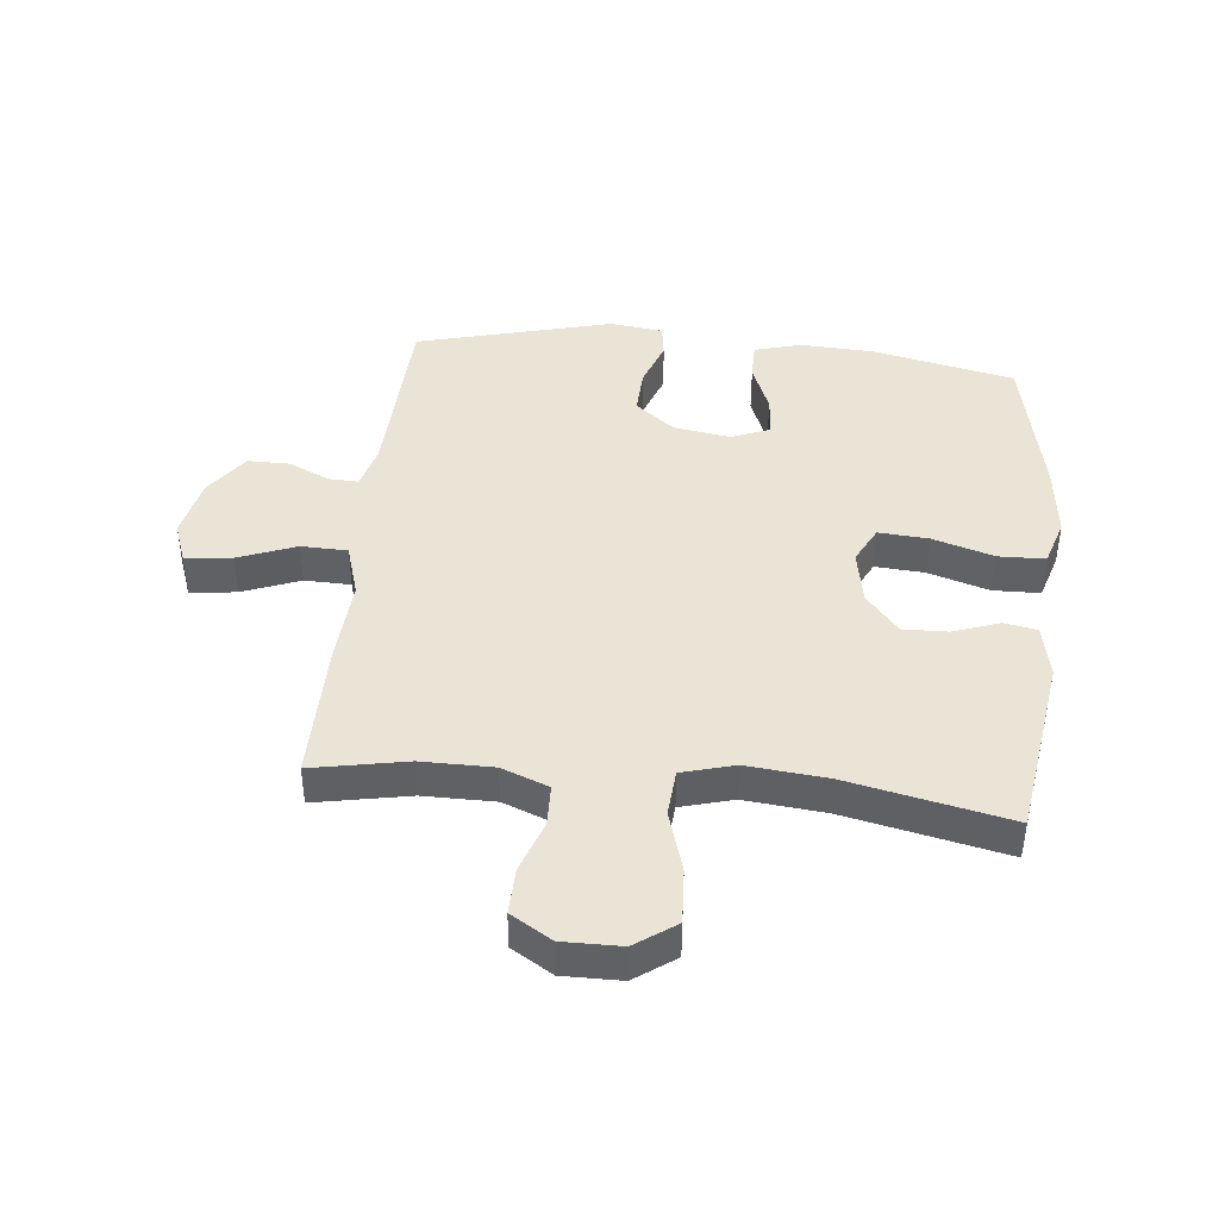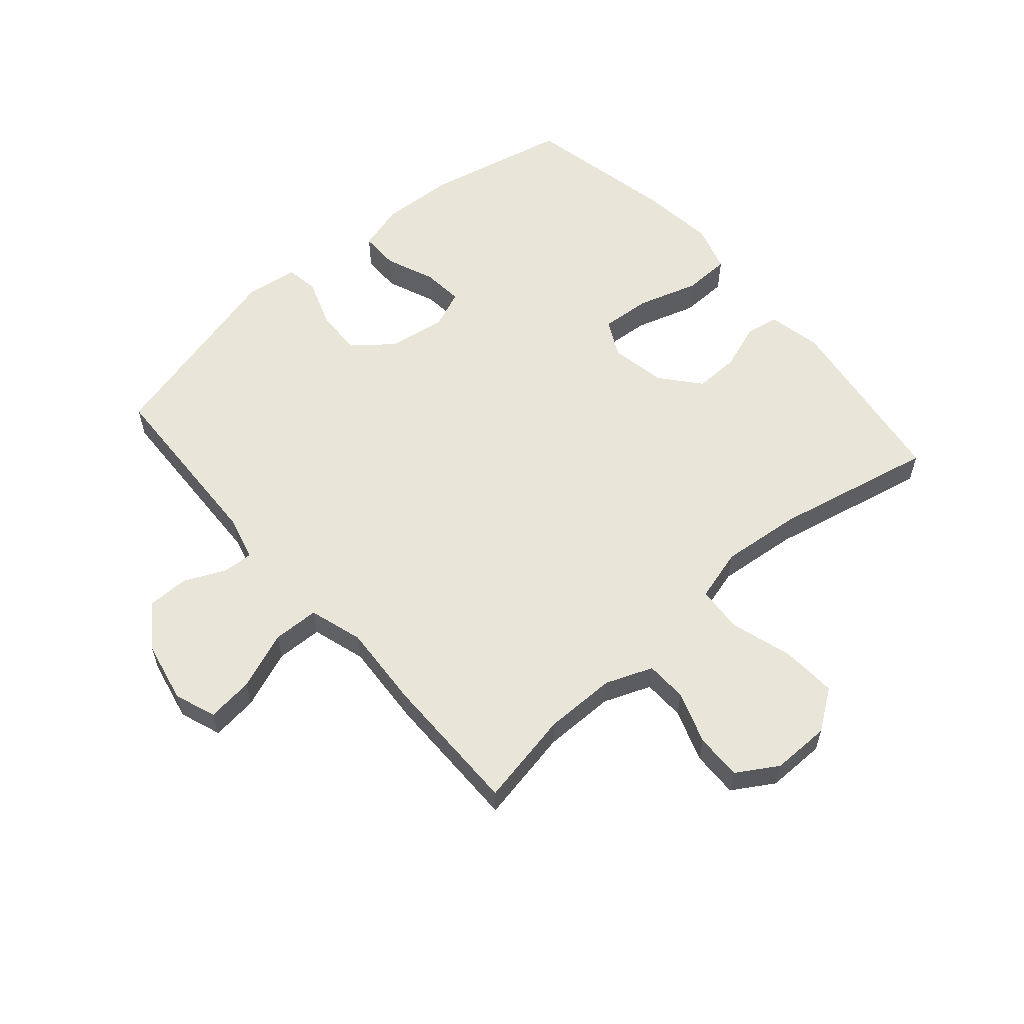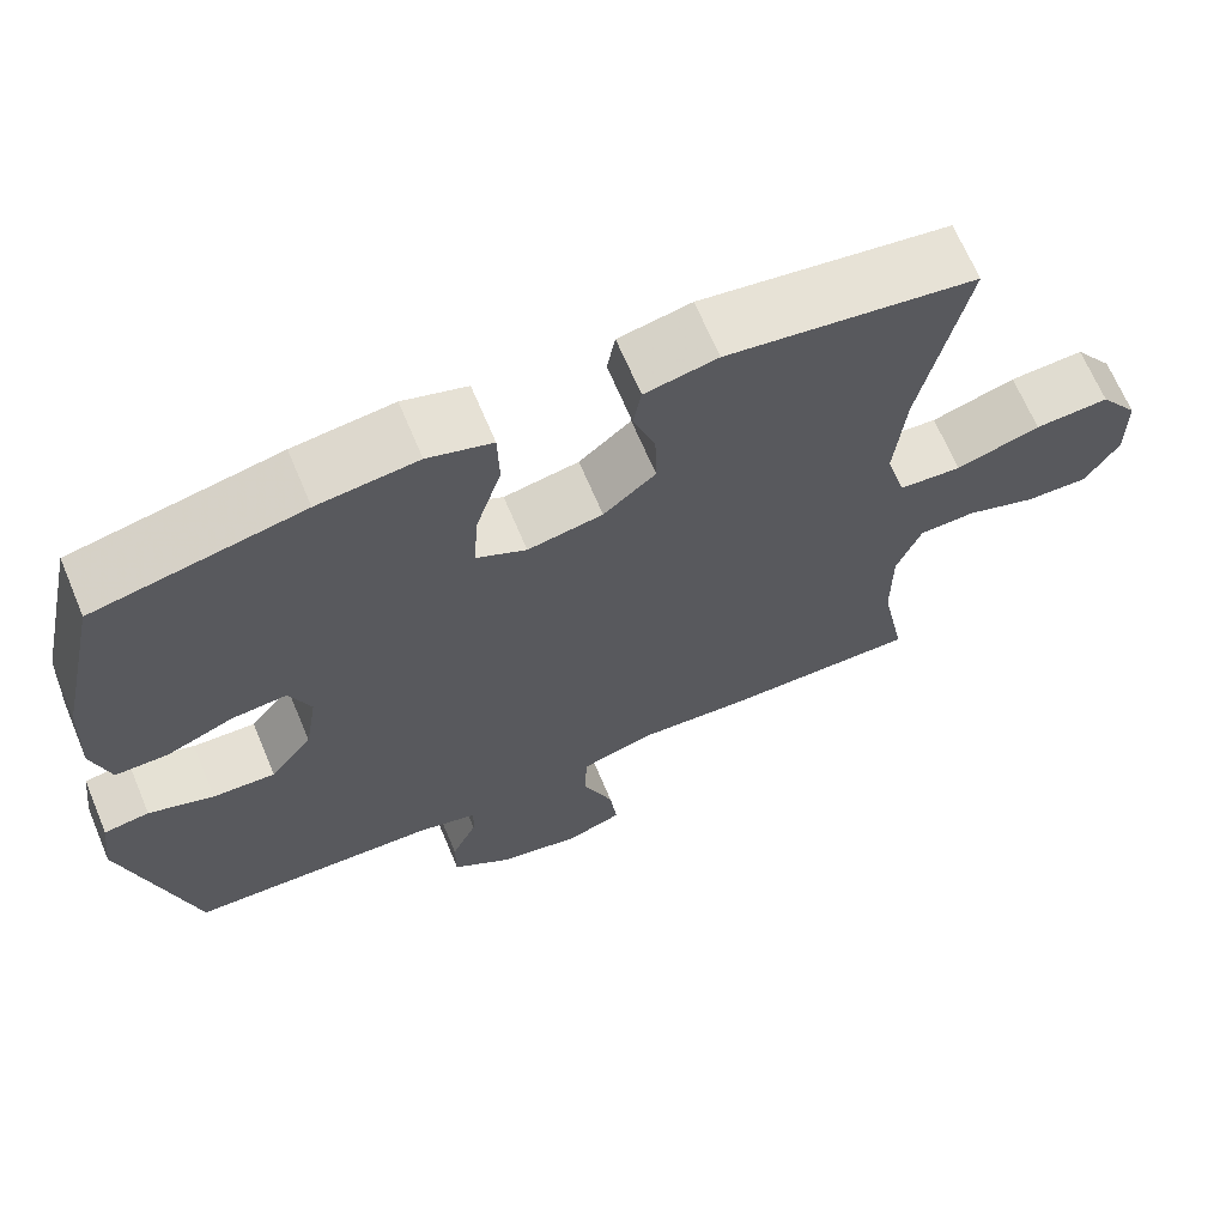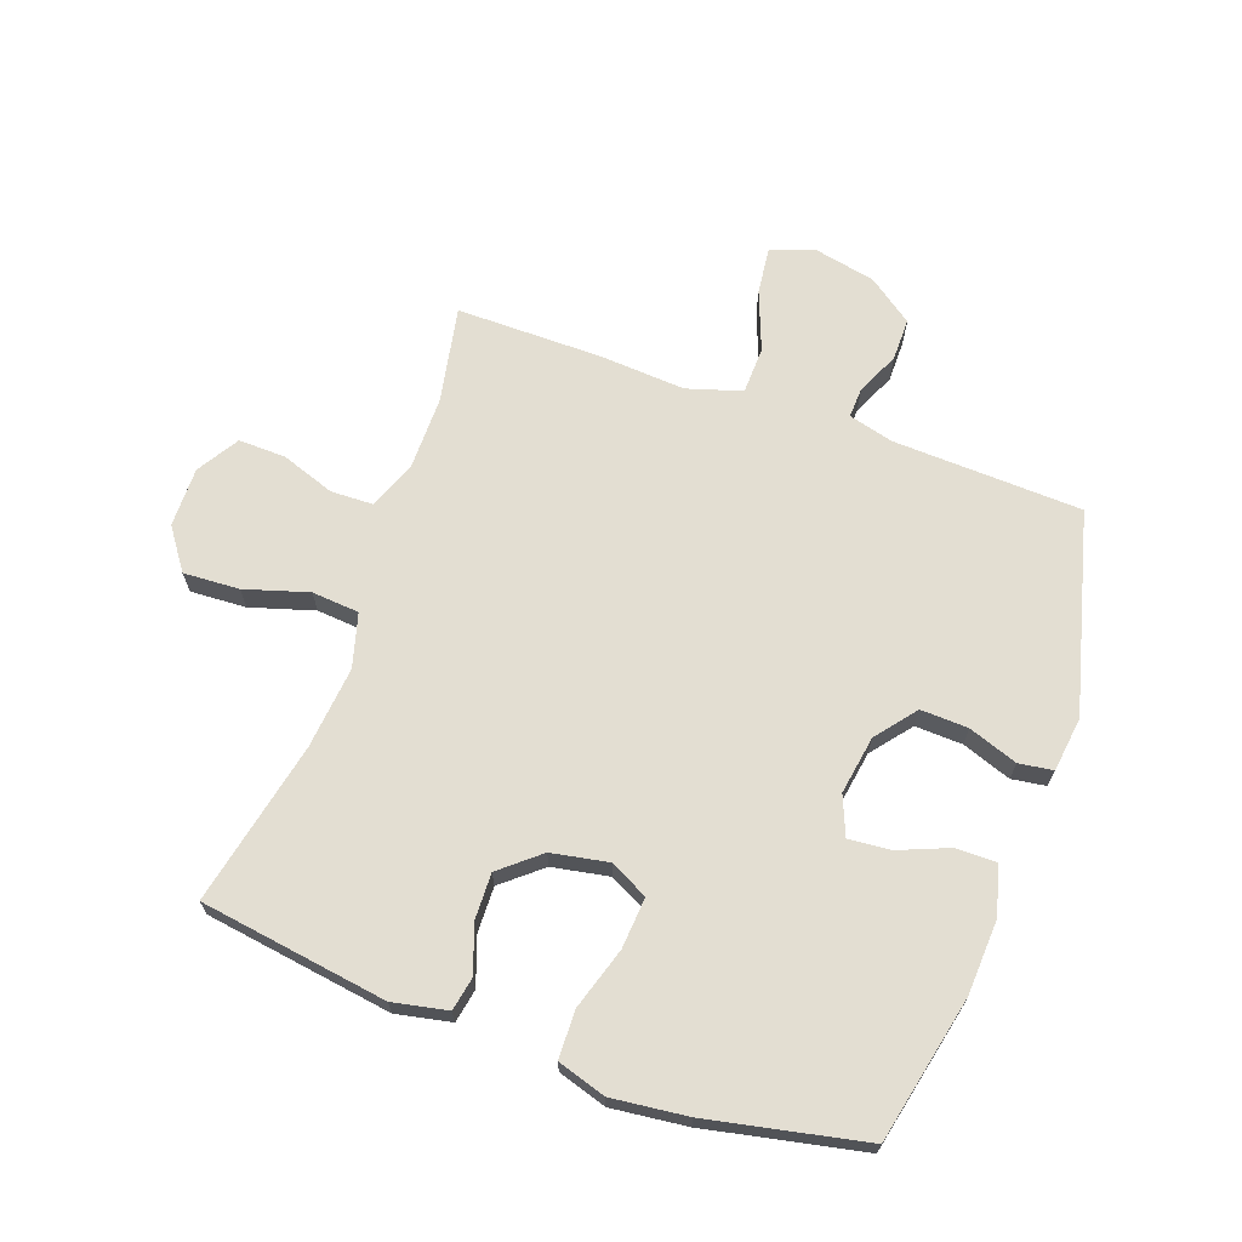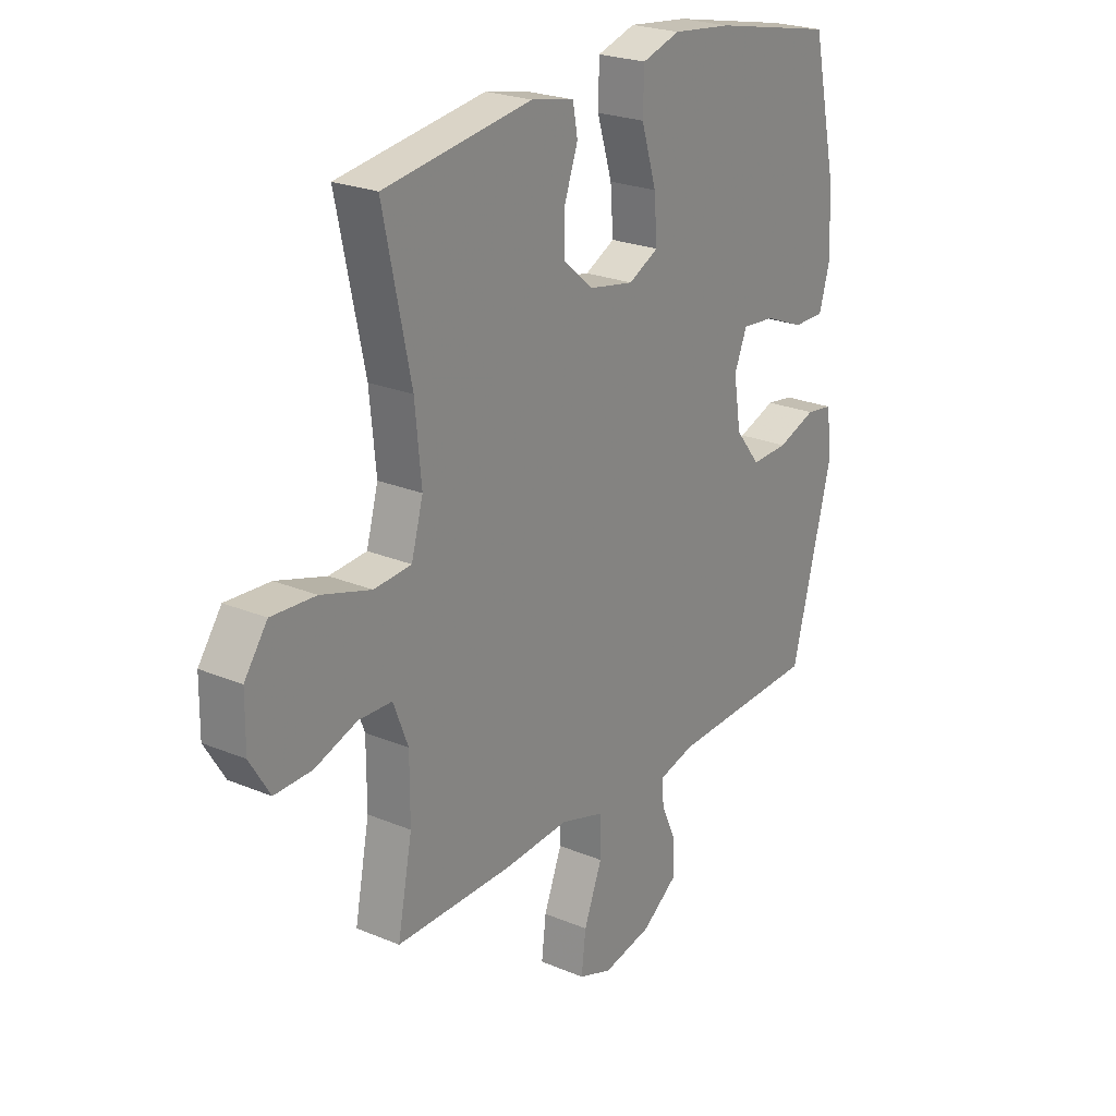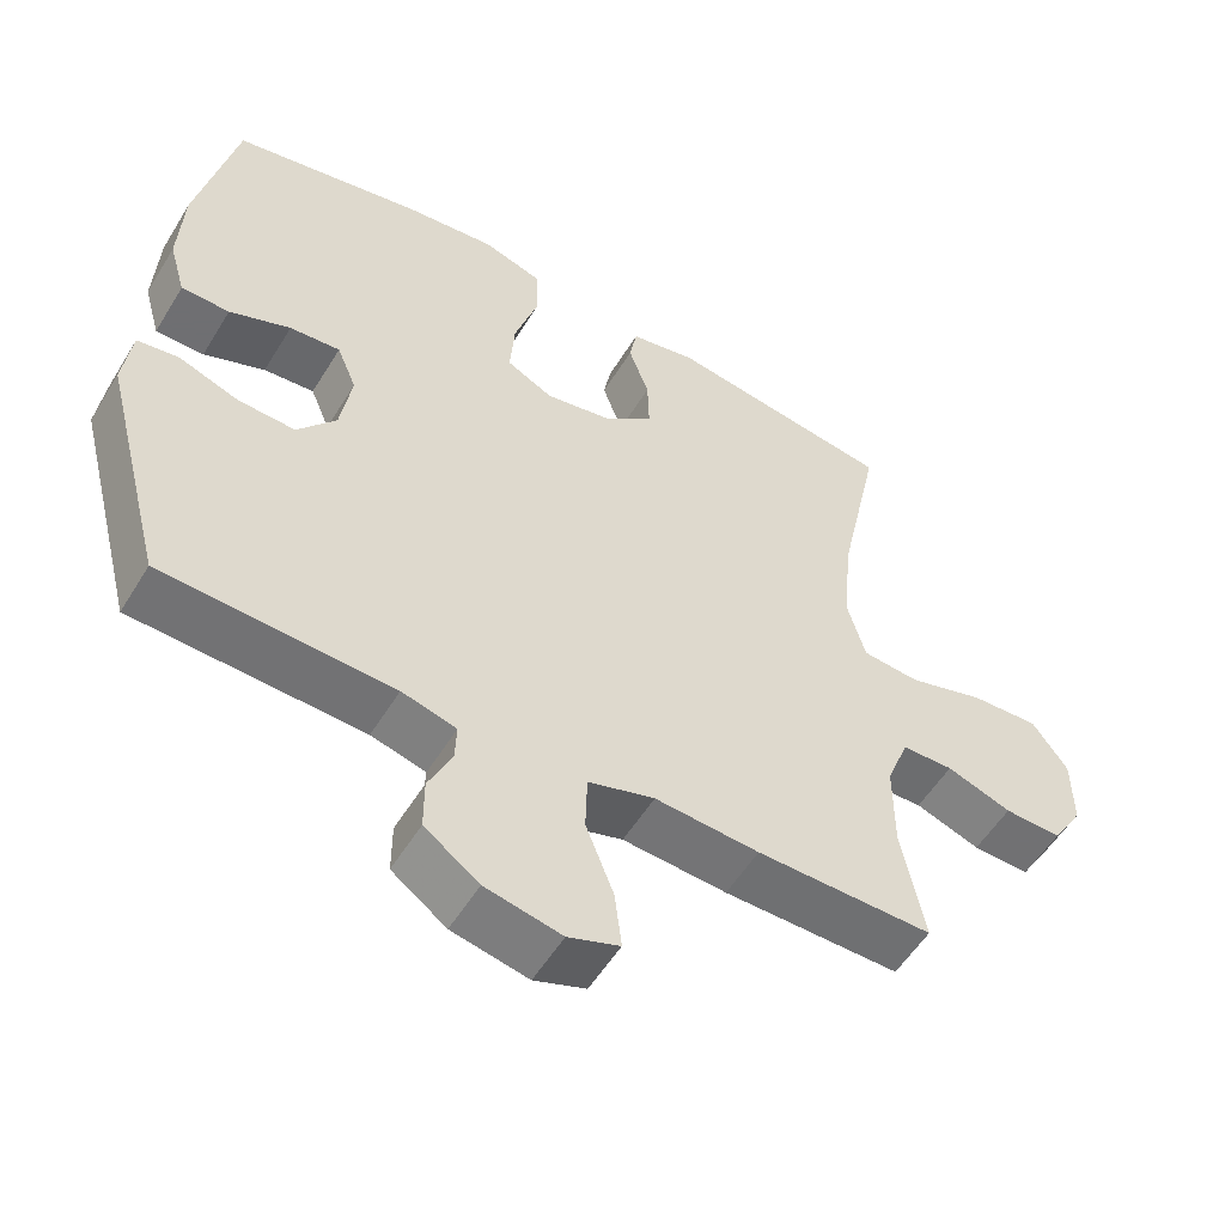
<metadata>
{"format":"obj","ext":"obj","renderer":"f3d","projection":"perspective","resolution":1024,"background":"white","views":[{"elev":42.5,"azim":-84.1,"up":"+Y"},{"elev":58.3,"azim":-130.9,"up":"+Y"},{"elev":67.1,"azim":157.2,"up":"+Z"},{"elev":67.7,"azim":19.8,"up":"+Y"},{"elev":23.7,"azim":-55.0,"up":"+Z"},{"elev":-54.7,"azim":149.0,"up":"+Z"}]}
</metadata>
<code>
v -0.5 0.07 0.5
v -0.199 0.07 0.544
v -0.111 0.07 0.526
v -0.101 0.07 0.472
v -0.128 0.07 0.396
v -0.13 0.07 0.322
v -0.067 0.07 0.269
v 0.024 0.07 0.252
v 0.085 0.07 0.283
v 0.079 0.07 0.365
v 0.048 0.07 0.465
v 0.05 0.07 0.542
v 0.128 0.07 0.566
v 0.249 0.07 0.552
v 0.5 0.07 0.5
v 0.551 0.07 0.266
v 0.557 0.07 0.145
v 0.535 0.07 0.068
v 0.471 0.07 0.068
v 0.39 0.07 0.101
v 0.323 0.07 0.107
v 0.297 0.07 0.044
v 0.312 0.07 -0.05
v 0.363 0.07 -0.114
v 0.439 0.07 -0.111
v 0.518 0.07 -0.083
v 0.573 0.07 -0.091
v 0.584 0.07 -0.179
v 0.5 0.07 -0.5
v 0.196 0.07 -0.512
v 0.124 0.07 -0.531
v 0.126 0.07 -0.58
v 0.157 0.07 -0.648
v 0.157 0.07 -0.716
v 0.085 0.07 -0.768
v -0.016 0.07 -0.789
v -0.084 0.07 -0.764
v -0.075 0.07 -0.688
v -0.038 0.07 -0.593
v -0.04 0.07 -0.517
v -0.128 0.07 -0.49
v -0.266 0.07 -0.499
v -0.5 0.07 -0.5
v -0.47 0.07 -0.345
v -0.47 0.07 -0.227
v -0.5 0.07 -0.15
v -0.568 0.07 -0.148
v -0.654 0.07 -0.178
v -0.73 0.07 -0.18
v -0.771 0.07 -0.113
v -0.77 0.07 -0.017
v -0.723 0.07 0.049
v -0.633 0.07 0.044
v -0.531 0.07 0.013
v -0.455 0.07 0.019
v -0.431 0.07 0.105
v -0.444 0.07 0.237
v -0.5 0 0.5
v -0.199 0 0.544
v -0.111 0 0.526
v -0.101 0 0.472
v -0.128 0 0.396
v -0.13 0 0.322
v -0.067 0 0.269
v 0.024 0 0.252
v 0.085 0 0.283
v 0.079 0 0.365
v 0.048 0 0.465
v 0.05 0 0.542
v 0.128 0 0.566
v 0.249 0 0.552
v 0.5 0 0.5
v 0.551 0 0.266
v 0.557 0 0.145
v 0.535 0 0.068
v 0.471 0 0.068
v 0.39 0 0.101
v 0.323 0 0.107
v 0.297 0 0.044
v 0.312 0 -0.05
v 0.363 0 -0.114
v 0.439 0 -0.111
v 0.518 0 -0.083
v 0.573 0 -0.091
v 0.584 0 -0.179
v 0.5 0 -0.5
v 0.196 0 -0.512
v 0.124 0 -0.531
v 0.126 0 -0.58
v 0.157 0 -0.648
v 0.157 0 -0.716
v 0.085 0 -0.768
v -0.016 0 -0.789
v -0.084 0 -0.764
v -0.075 0 -0.688
v -0.038 0 -0.593
v -0.04 0 -0.517
v -0.128 0 -0.49
v -0.266 0 -0.499
v -0.5 0 -0.5
v -0.47 0 -0.345
v -0.47 0 -0.227
v -0.5 0 -0.15
v -0.568 0 -0.148
v -0.654 0 -0.178
v -0.73 0 -0.18
v -0.771 0 -0.113
v -0.77 0 -0.017
v -0.723 0 0.049
v -0.633 0 0.044
v -0.531 0 0.013
v -0.455 0 0.019
v -0.431 0 0.105
v -0.444 0 0.237
f 51 52 53 54
f 51 54 55
f 50 51 55
f 47 48 49 50
f 46 47 50 55
f 45 46 55 56
f 41 42 43 44
f 40 41 44 45
f 36 37 38 39
f 36 39 40
f 35 36 40
f 32 33 34 35
f 31 32 35 40
f 30 31 40 45
f 25 26 27 28
f 24 25 28 29
f 23 24 29 30
f 17 18 19 20
f 17 20 21
f 16 17 21
f 15 16 21
f 14 15 21
f 13 14 21 22
f 10 11 12 13
f 9 10 13 22
f 2 3 4 5
f 57 1 2 5
f 56 57 5 6
f 8 9 22 23
f 7 8 23 30
f 30 45 56
f 6 7 30 56
f 111 110 109 108
f 112 111 108
f 112 108 107
f 107 106 105 104
f 112 107 104 103
f 113 112 103 102
f 101 100 99 98
f 102 101 98 97
f 96 95 94 93
f 97 96 93
f 97 93 92
f 92 91 90 89
f 97 92 89 88
f 102 97 88 87
f 85 84 83 82
f 86 85 82 81
f 87 86 81 80
f 77 76 75 74
f 78 77 74
f 78 74 73
f 78 73 72
f 78 72 71
f 79 78 71 70
f 70 69 68 67
f 79 70 67 66
f 62 61 60 59
f 62 59 58 114
f 63 62 114 113
f 80 79 66 65
f 87 80 65 64
f 113 102 87
f 113 87 64 63
f 1 58 59 2
f 2 59 60 3
f 3 60 61 4
f 4 61 62 5
f 5 62 63 6
f 6 63 64 7
f 7 64 65 8
f 8 65 66 9
f 9 66 67 10
f 10 67 68 11
f 11 68 69 12
f 12 69 70 13
f 13 70 71 14
f 14 71 72 15
f 15 72 73 16
f 16 73 74 17
f 17 74 75 18
f 18 75 76 19
f 19 76 77 20
f 20 77 78 21
f 21 78 79 22
f 22 79 80 23
f 23 80 81 24
f 24 81 82 25
f 25 82 83 26
f 26 83 84 27
f 27 84 85 28
f 28 85 86 29
f 29 86 87 30
f 30 87 88 31
f 31 88 89 32
f 32 89 90 33
f 33 90 91 34
f 34 91 92 35
f 35 92 93 36
f 36 93 94 37
f 37 94 95 38
f 38 95 96 39
f 39 96 97 40
f 40 97 98 41
f 41 98 99 42
f 42 99 100 43
f 43 100 101 44
f 44 101 102 45
f 45 102 103 46
f 46 103 104 47
f 47 104 105 48
f 48 105 106 49
f 49 106 107 50
f 50 107 108 51
f 51 108 109 52
f 52 109 110 53
f 53 110 111 54
f 54 111 112 55
f 55 112 113 56
f 56 113 114 57
f 57 114 58 1

</code>
